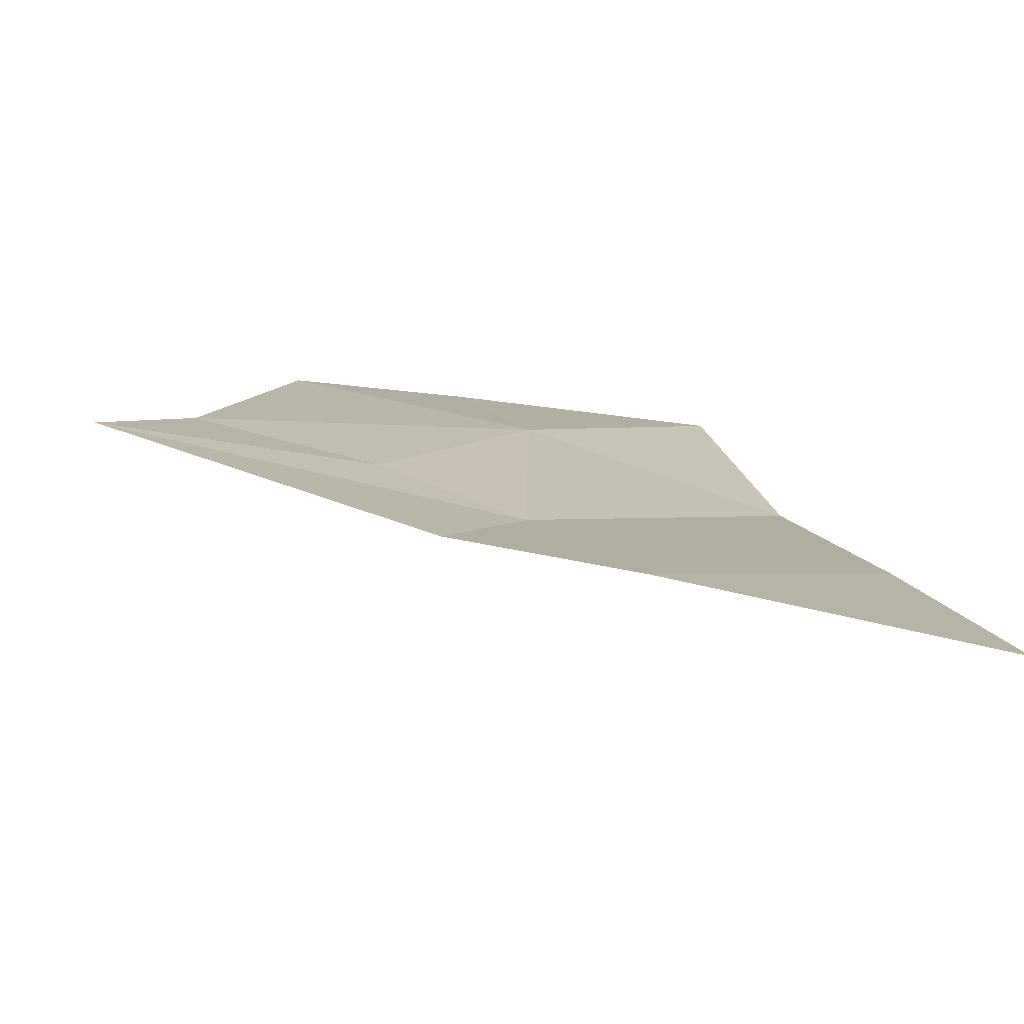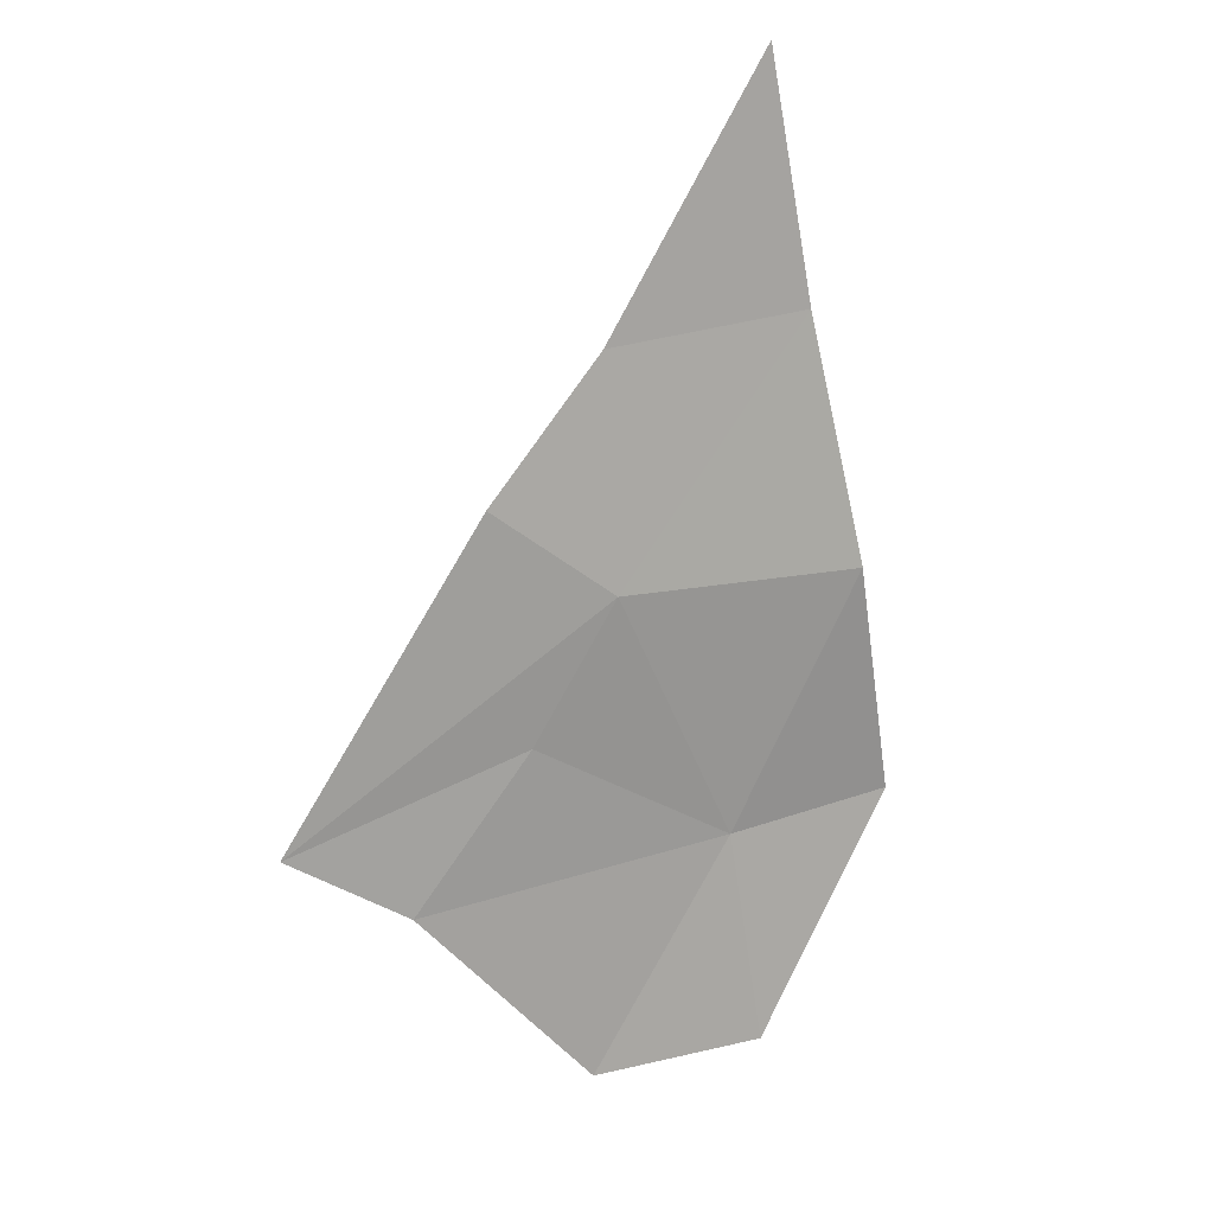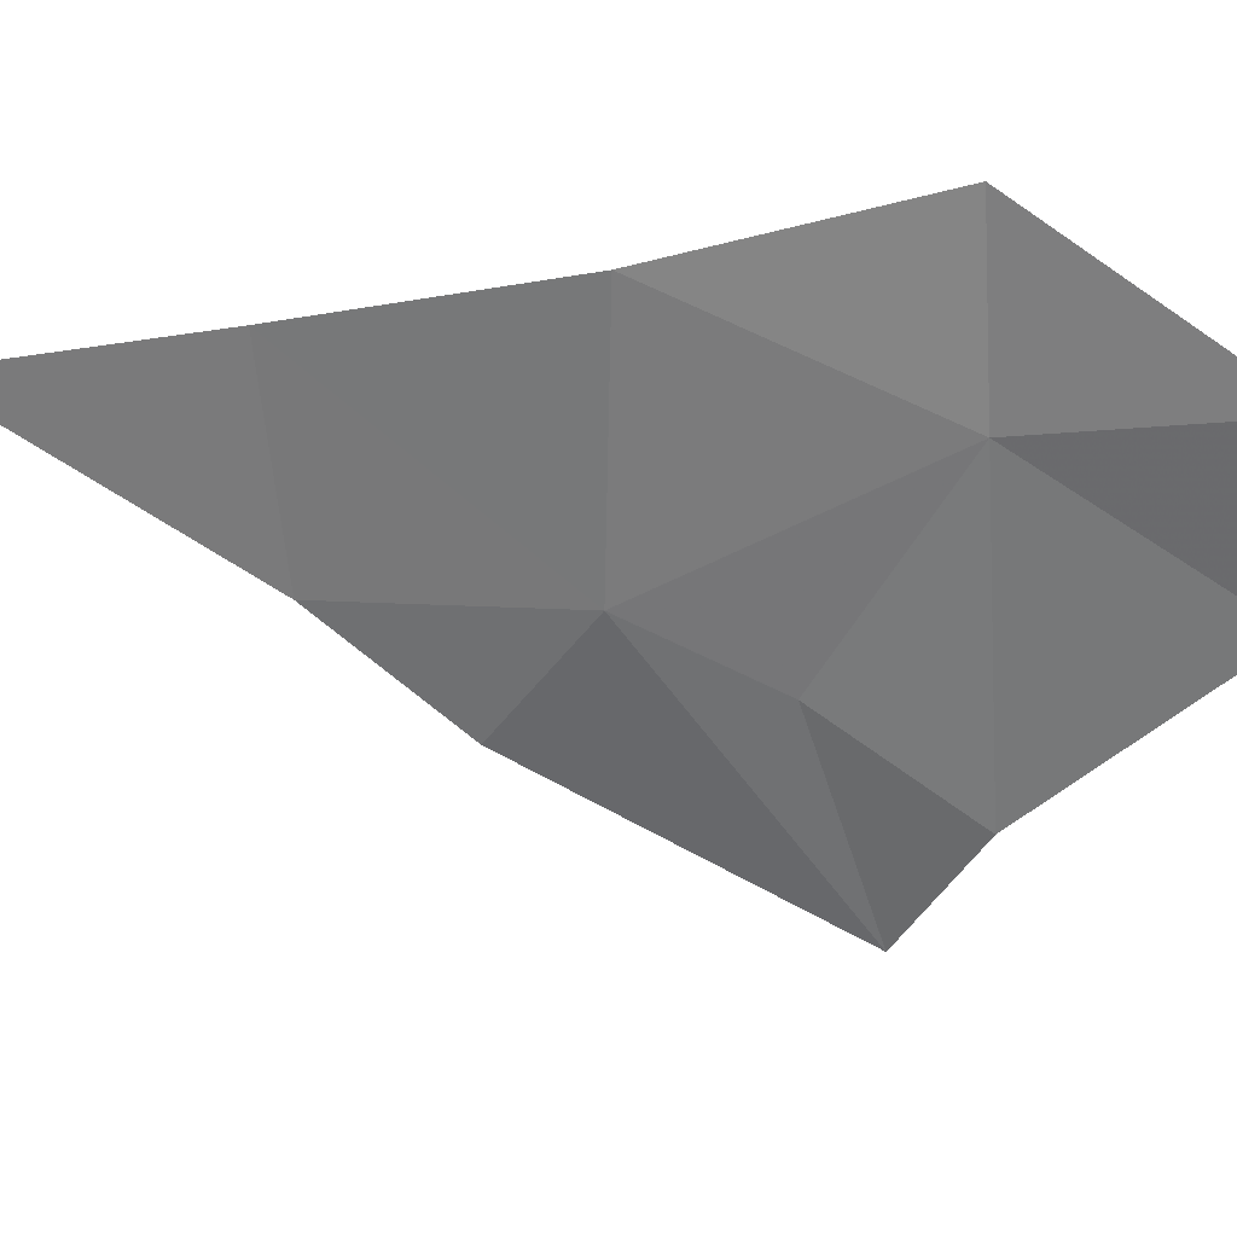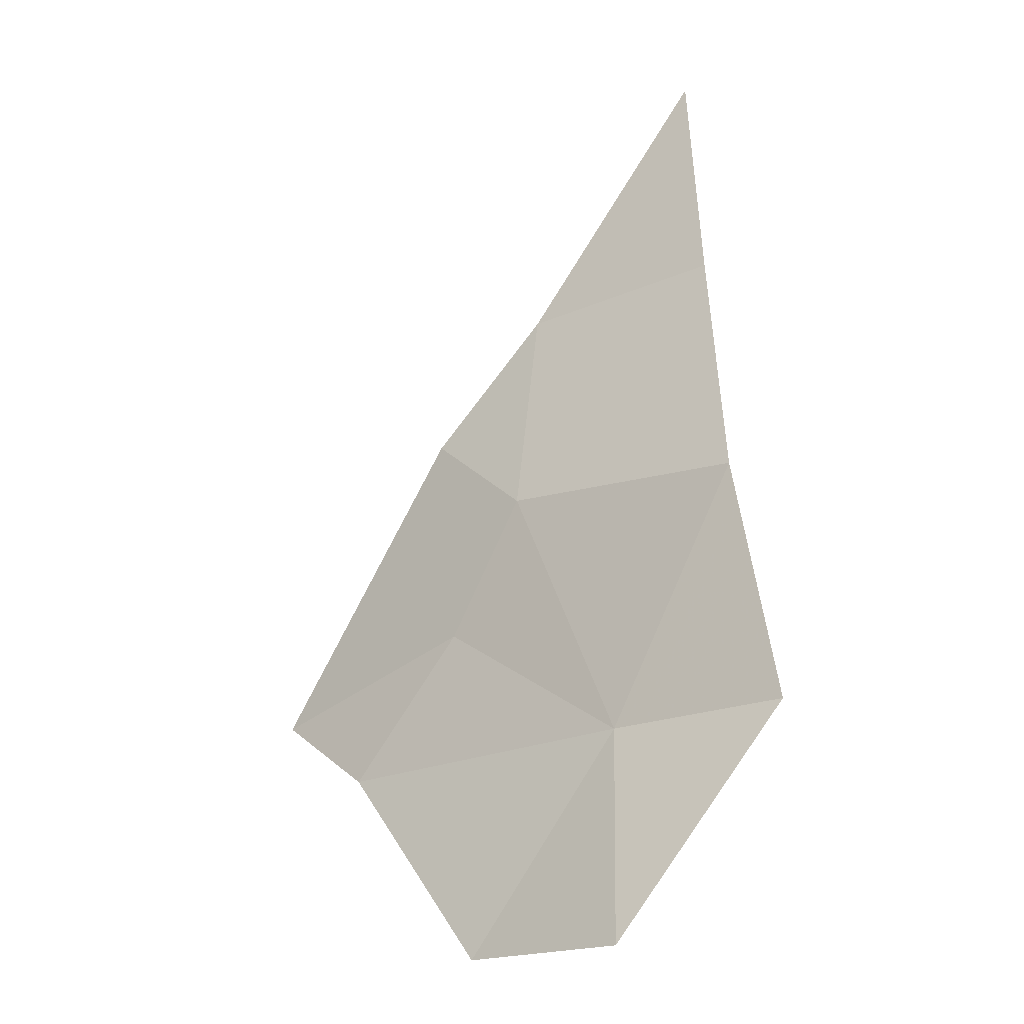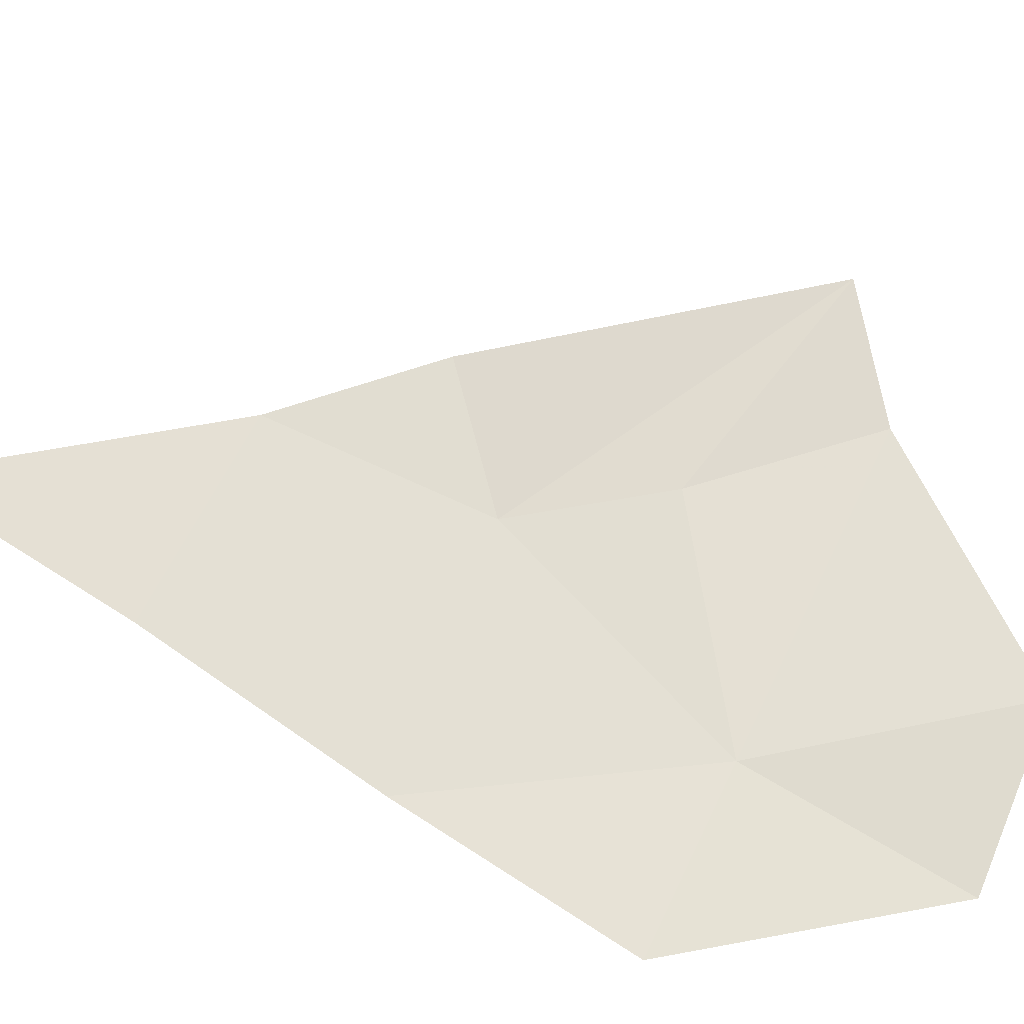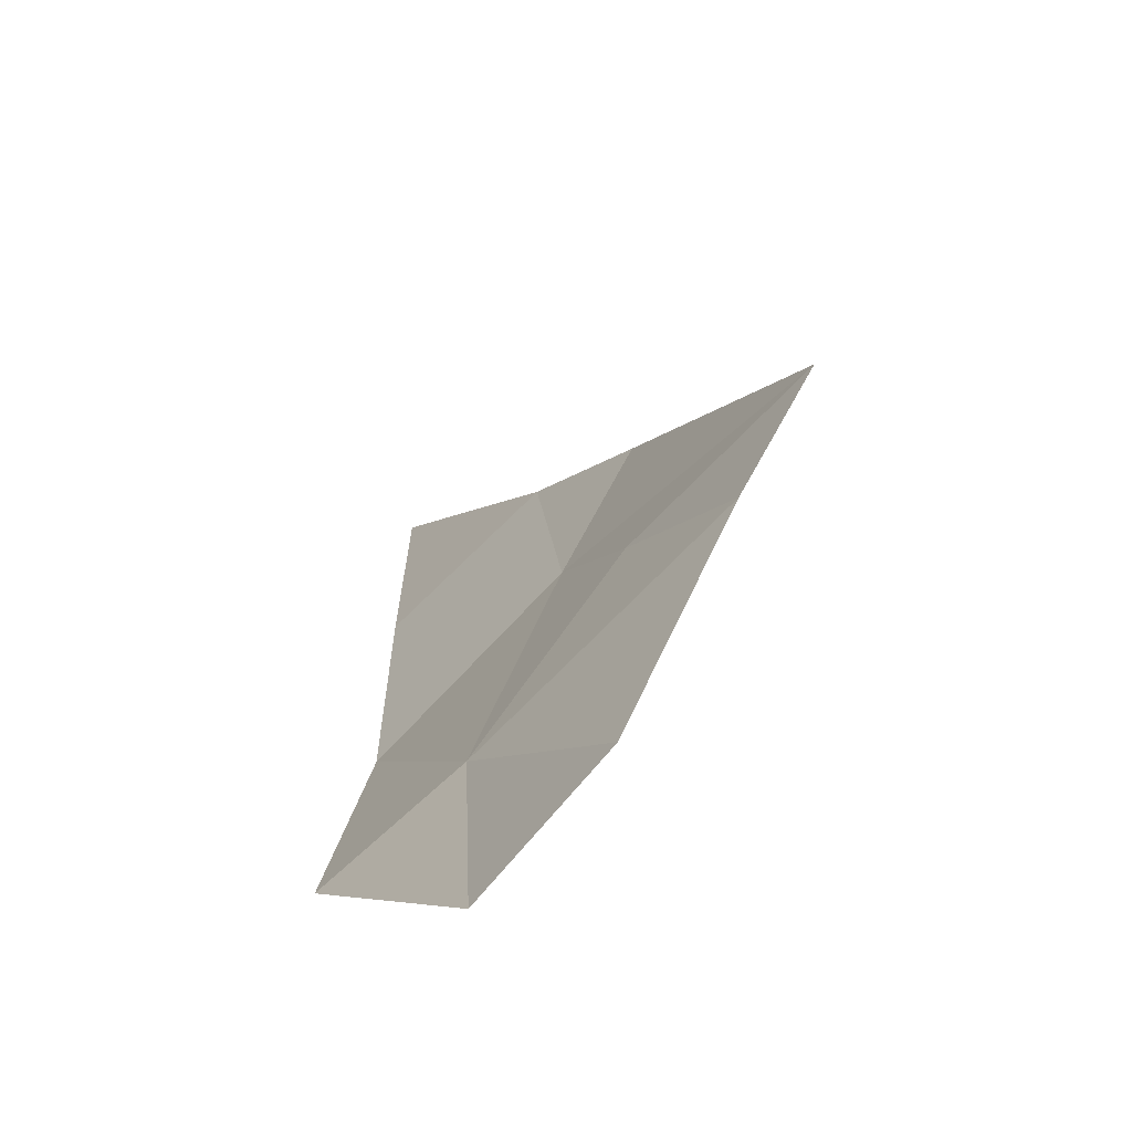
<metadata>
{"format":"obj","ext":"obj","renderer":"f3d","projection":"perspective","resolution":1024,"background":"white","views":[{"elev":21.2,"azim":157.1,"up":"+Z"},{"elev":23.2,"azim":142.7,"up":"+Y"},{"elev":-67.9,"azim":-86.4,"up":"+Z"},{"elev":-21.2,"azim":-152.4,"up":"+Y"},{"elev":55.4,"azim":-64.9,"up":"+Z"},{"elev":-73.2,"azim":36.4,"up":"+Y"}]}
</metadata>
<code>
v 190.3 960.2 -29.55
v 199.5 960.9 -28.01
v 191.6 969 -27.95
v 195.3 951.3 -28.82
v 206.9 951.2 -26.86
v 202.5 956.2 -27.4
v 201 943.8 -28.61
v 194.8 943.6 -30.1
v 191.6 969 -27.95
v 199.2 968.8 -26.82
v 192.6 977.6 -26.8
v 199.5 960.9 -28.01
v 203.6 964.4 -26.64
v 210.9 954.1 -25.55
v 202.5 956.2 -27.4
v 206.9 951.2 -26.86
v 195.3 951.3 -28.82
v 190.3 960.2 -29.55
v 188.7 951.4 -29.55
v 194.8 943.6 -30.1
f 3 1 2
f 6 4 5
f 5 4 7
f 4 8 7
f 11 9 10
f 9 12 10
f 10 12 13
f 13 12 14
f 16 14 15
f 14 12 15
f 15 12 17
f 12 18 17
f 20 17 19
f 17 18 19

</code>
